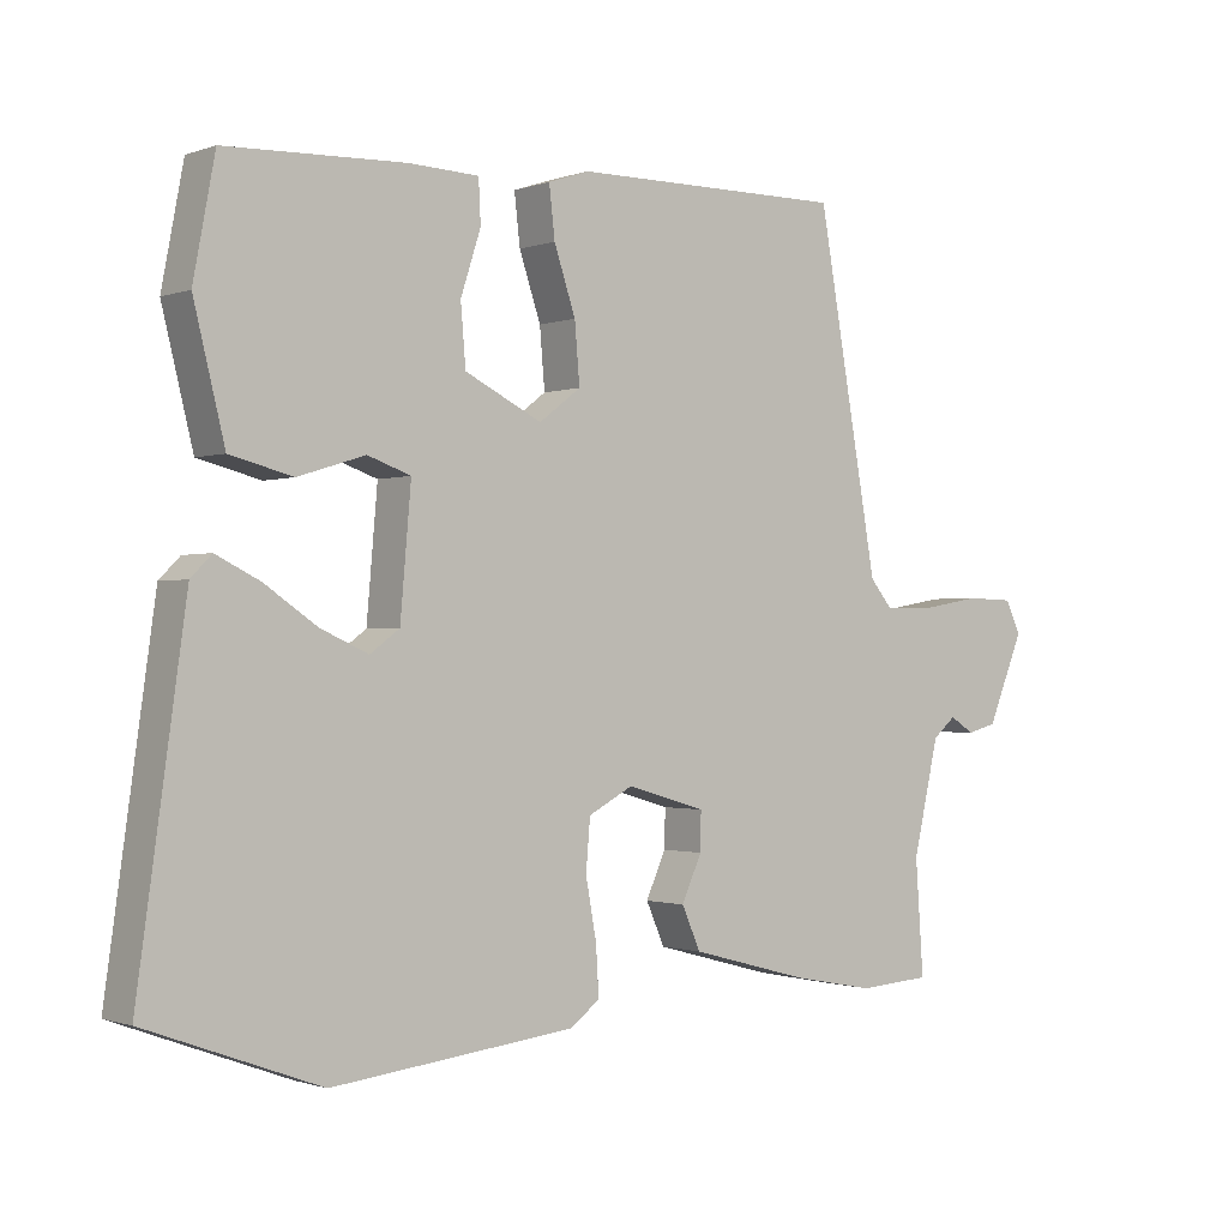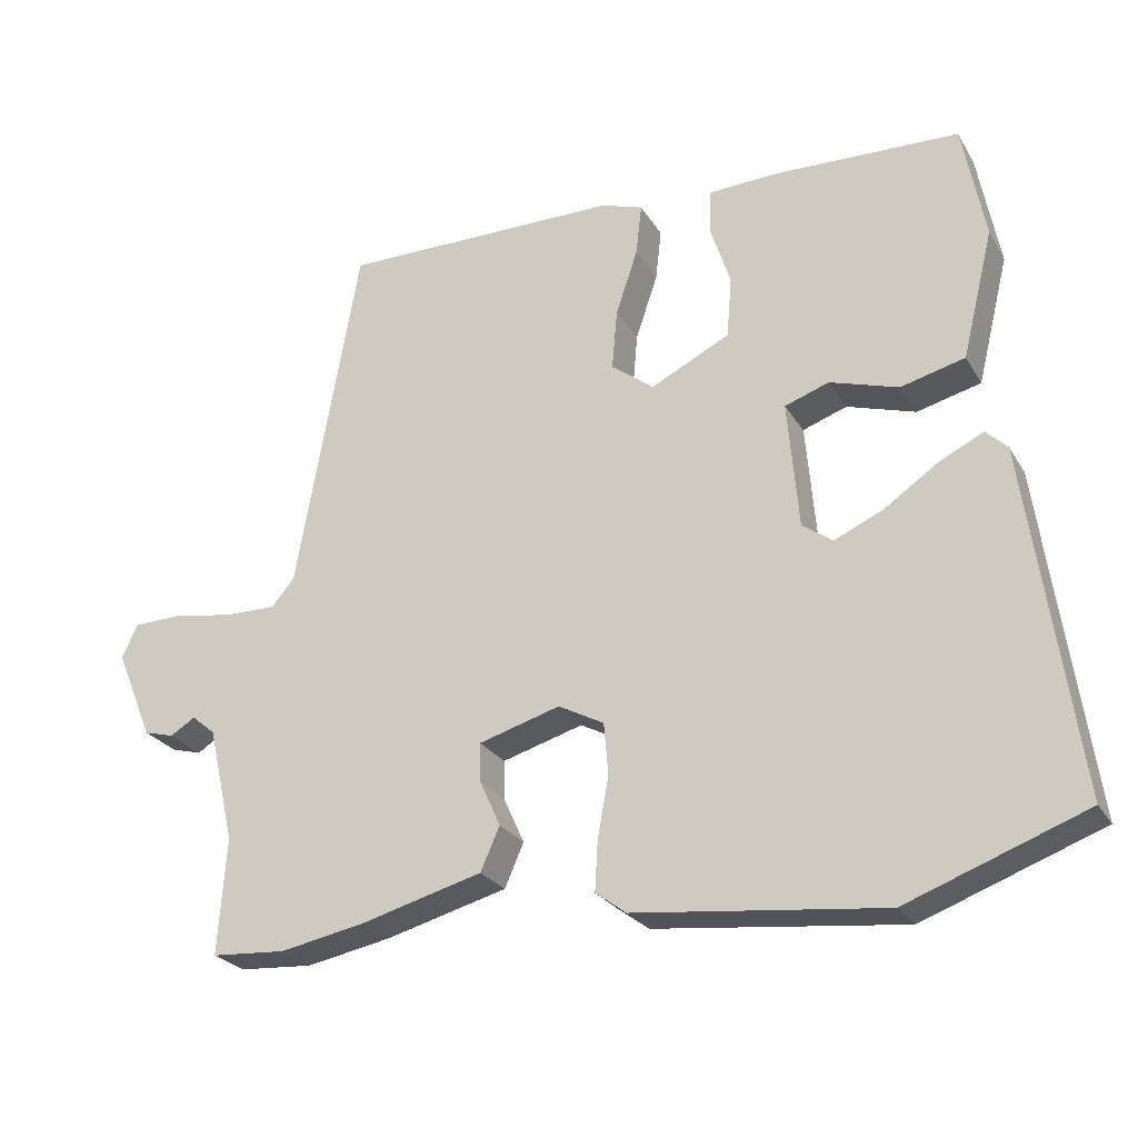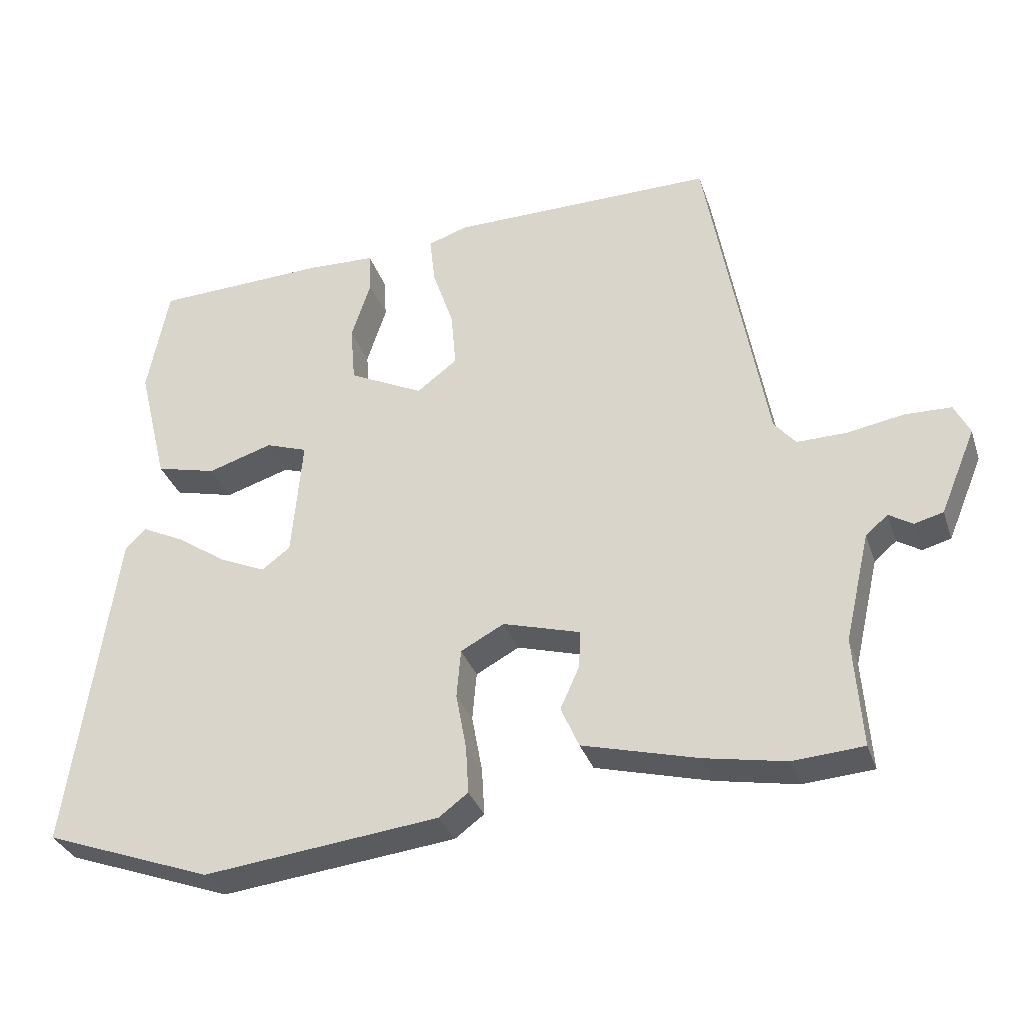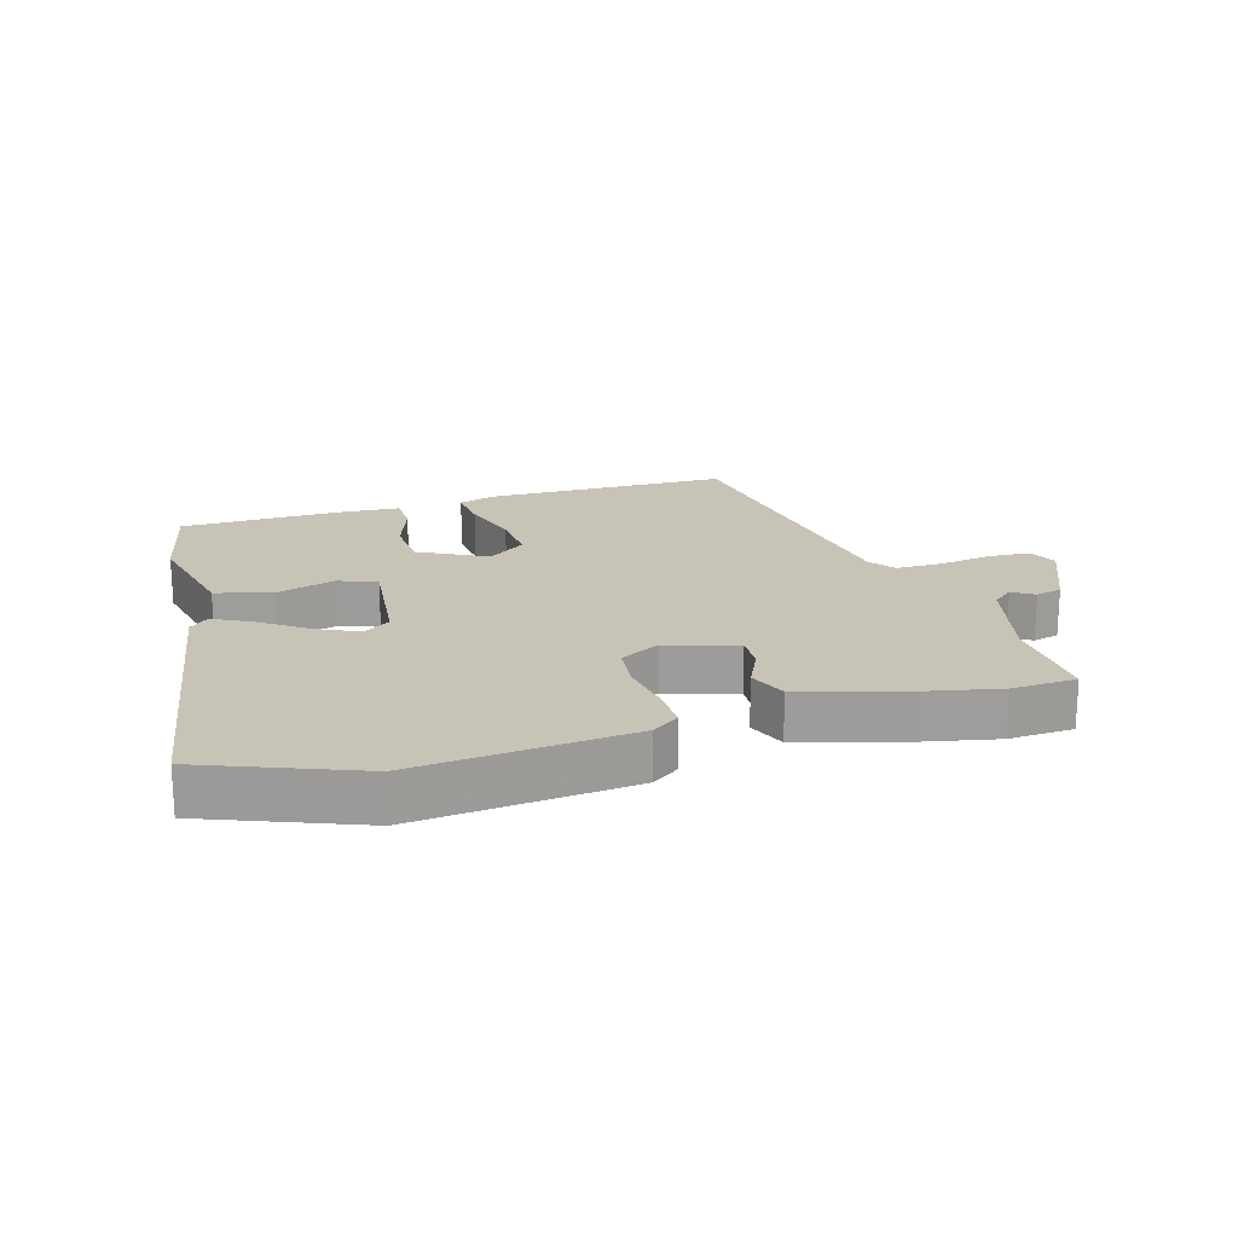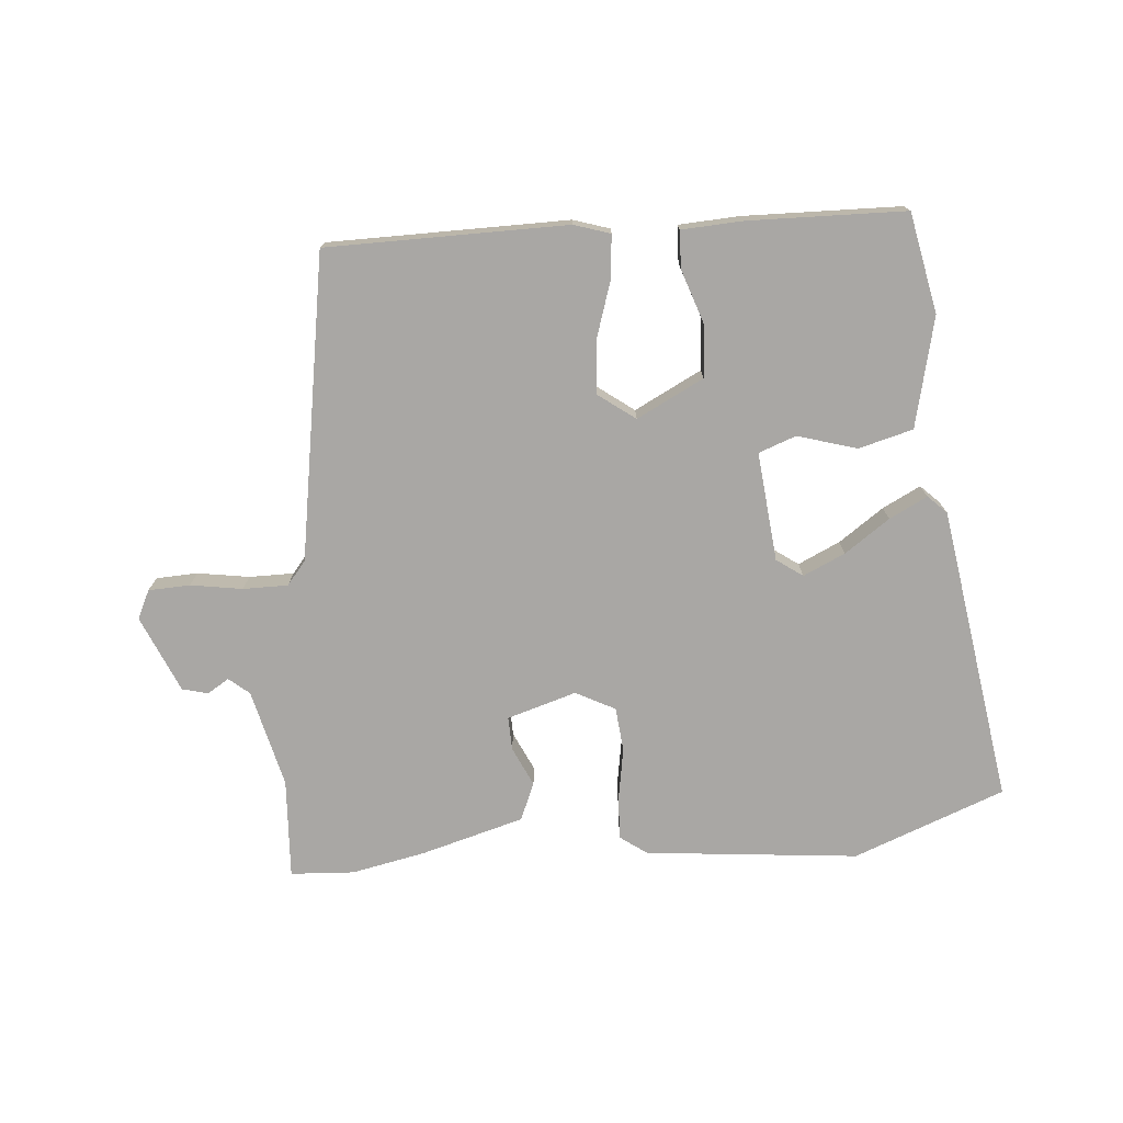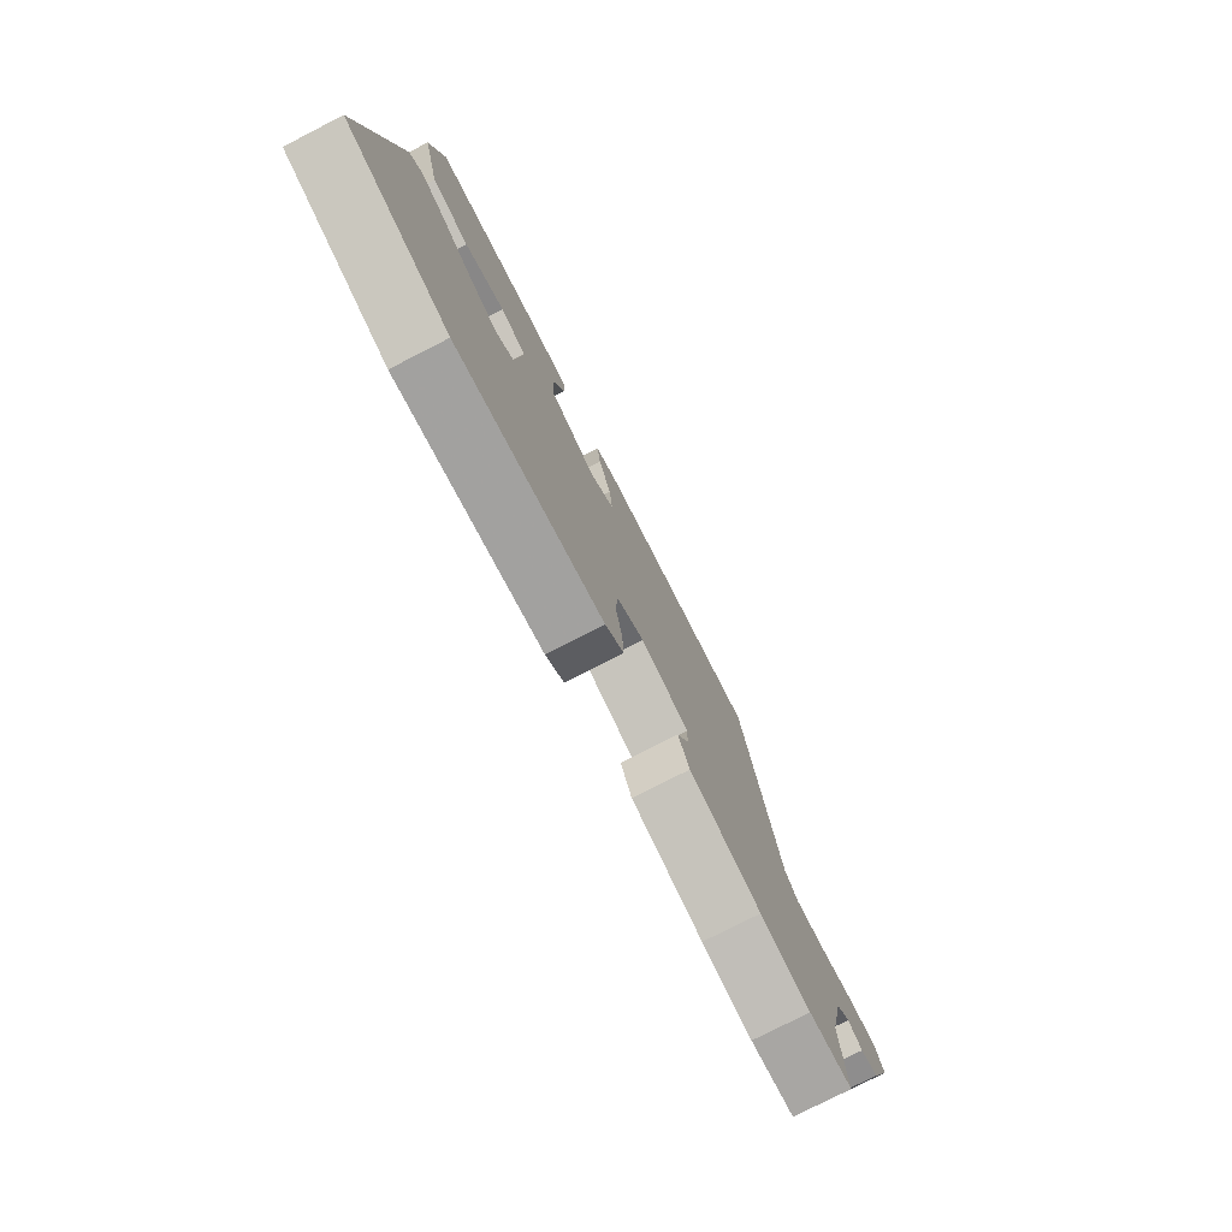
<metadata>
{"format":"obj","ext":"obj","renderer":"f3d","projection":"perspective","resolution":1024,"background":"white","views":[{"elev":-1.0,"azim":142.0,"up":"+Z"},{"elev":-25.4,"azim":24.4,"up":"+Z"},{"elev":-33.0,"azim":-162.6,"up":"+Z"},{"elev":19.8,"azim":164.6,"up":"+Y"},{"elev":-74.8,"azim":5.5,"up":"+Y"},{"elev":-77.7,"azim":117.1,"up":"+Z"}]}
</metadata>
<code>
v -0.46 0.07 -0.503
v -0.561 0.07 -0.496
v -0.55 0.07 -0.338
v -0.586 0.07 -0.182
v -0.618 0.07 -0.155
v -0.652 0.07 -0.176
v -0.693 0.07 -0.165
v -0.744 0.07 -0.043
v -0.722 0.07 0.002
v -0.656 0.07 0.004
v -0.574 0.07 -0.01
v -0.503 0.07 -0.011
v -0.472 0.07 0.026
v -0.387 0.07 0.507
v -0.006 0.07 0.505
v 0.051 0.07 0.486
v 0.043 0.07 0.416
v 0.013 0.07 0.327
v 0.006 0.07 0.245
v 0.064 0.07 0.201
v 0.171 0.07 0.254
v 0.178 0.07 0.337
v 0.15 0.07 0.423
v 0.153 0.07 0.482
v 0.25 0.07 0.486
v 0.499 0.07 0.477
v 0.529 0.07 0.318
v 0.486 0.07 0.144
v 0.399 0.07 0.122
v 0.306 0.07 0.151
v 0.246 0.07 0.13
v 0.261 0.07 -0.043
v 0.302 0.07 -0.073
v 0.369 0.07 -0.043
v 0.441 0.07 0.006
v 0.502 0.07 0.036
v 0.531 0.07 0.007
v 0.597 0.07 -0.464
v 0.356 0.07 -0.553
v 0.019 0.07 -0.515
v -0.023 0.07 -0.484
v -0.019 0.07 -0.416
v -0.004 0.07 -0.334
v -0.01 0.07 -0.264
v -0.072 0.07 -0.231
v -0.182 0.07 -0.263
v -0.181 0.07 -0.316
v -0.153 0.07 -0.378
v -0.179 0.07 -0.437
v -0.344 0.07 -0.481
v -0.46 0 -0.503
v -0.561 0 -0.496
v -0.55 0 -0.338
v -0.586 0 -0.182
v -0.618 0 -0.155
v -0.652 0 -0.176
v -0.693 0 -0.165
v -0.744 0 -0.043
v -0.722 0 0.002
v -0.656 0 0.004
v -0.574 0 -0.01
v -0.503 0 -0.011
v -0.472 0 0.026
v -0.387 0 0.507
v -0.006 0 0.505
v 0.051 0 0.486
v 0.043 0 0.416
v 0.013 0 0.327
v 0.006 0 0.245
v 0.064 0 0.201
v 0.171 0 0.254
v 0.178 0 0.337
v 0.15 0 0.423
v 0.153 0 0.482
v 0.25 0 0.486
v 0.499 0 0.477
v 0.529 0 0.318
v 0.486 0 0.144
v 0.399 0 0.122
v 0.306 0 0.151
v 0.246 0 0.13
v 0.261 0 -0.043
v 0.302 0 -0.073
v 0.369 0 -0.043
v 0.441 0 0.006
v 0.502 0 0.036
v 0.531 0 0.007
v 0.597 0 -0.464
v 0.356 0 -0.553
v 0.019 0 -0.515
v -0.023 0 -0.484
v -0.019 0 -0.416
v -0.004 0 -0.334
v -0.01 0 -0.264
v -0.072 0 -0.231
v -0.182 0 -0.263
v -0.181 0 -0.316
v -0.153 0 -0.378
v -0.179 0 -0.437
v -0.344 0 -0.481
f 1 2 3
f 50 1 3
f 49 50 3
f 48 49 3
f 47 48 3
f 46 47 3 4
f 45 46 4 5
f 41 42 43
f 40 41 43
f 39 40 43
f 38 39 43
f 37 38 43
f 36 37 43
f 35 36 43
f 34 35 43
f 33 34 43 44
f 32 33 44 45
f 28 29 30
f 27 28 30
f 26 27 30
f 25 26 30
f 24 25 30
f 23 24 30
f 22 23 30
f 21 22 30 31
f 32 45 5
f 31 32 5
f 21 31 5
f 20 21 5
f 16 17 18
f 15 16 18
f 14 15 18
f 13 14 18
f 12 13 18 19
f 9 10 11
f 8 9 11
f 7 8 11
f 6 7 11
f 5 6 11
f 5 11 12
f 5 12 19 20
f 53 52 51
f 53 51 100
f 53 100 99
f 53 99 98
f 53 98 97
f 54 53 97 96
f 55 54 96 95
f 93 92 91
f 93 91 90
f 93 90 89
f 93 89 88
f 93 88 87
f 93 87 86
f 93 86 85
f 93 85 84
f 94 93 84 83
f 95 94 83 82
f 80 79 78
f 80 78 77
f 80 77 76
f 80 76 75
f 80 75 74
f 80 74 73
f 80 73 72
f 81 80 72 71
f 55 95 82
f 55 82 81
f 55 81 71
f 55 71 70
f 68 67 66
f 68 66 65
f 68 65 64
f 68 64 63
f 69 68 63 62
f 61 60 59
f 61 59 58
f 61 58 57
f 61 57 56
f 61 56 55
f 62 61 55
f 70 69 62 55
f 1 51 52 2
f 2 52 53 3
f 3 53 54 4
f 4 54 55 5
f 5 55 56 6
f 6 56 57 7
f 7 57 58 8
f 8 58 59 9
f 9 59 60 10
f 10 60 61 11
f 11 61 62 12
f 12 62 63 13
f 13 63 64 14
f 14 64 65 15
f 15 65 66 16
f 16 66 67 17
f 17 67 68 18
f 18 68 69 19
f 19 69 70 20
f 20 70 71 21
f 21 71 72 22
f 22 72 73 23
f 23 73 74 24
f 24 74 75 25
f 25 75 76 26
f 26 76 77 27
f 27 77 78 28
f 28 78 79 29
f 29 79 80 30
f 30 80 81 31
f 31 81 82 32
f 32 82 83 33
f 33 83 84 34
f 34 84 85 35
f 35 85 86 36
f 36 86 87 37
f 37 87 88 38
f 38 88 89 39
f 39 89 90 40
f 40 90 91 41
f 41 91 92 42
f 42 92 93 43
f 43 93 94 44
f 44 94 95 45
f 45 95 96 46
f 46 96 97 47
f 47 97 98 48
f 48 98 99 49
f 49 99 100 50
f 50 100 51 1

</code>
